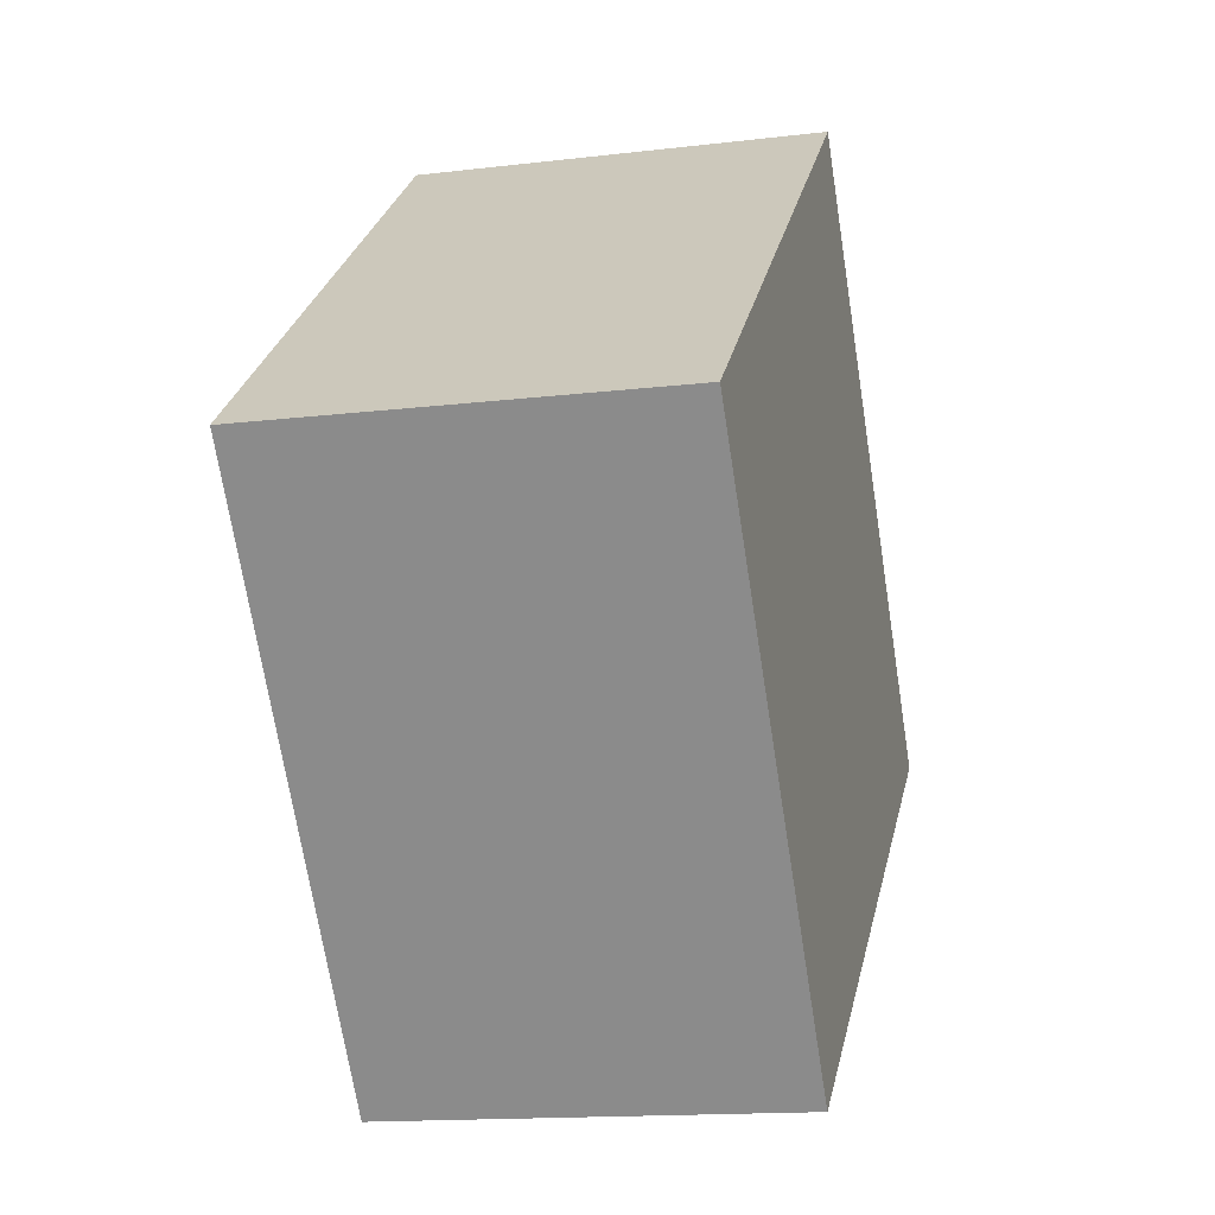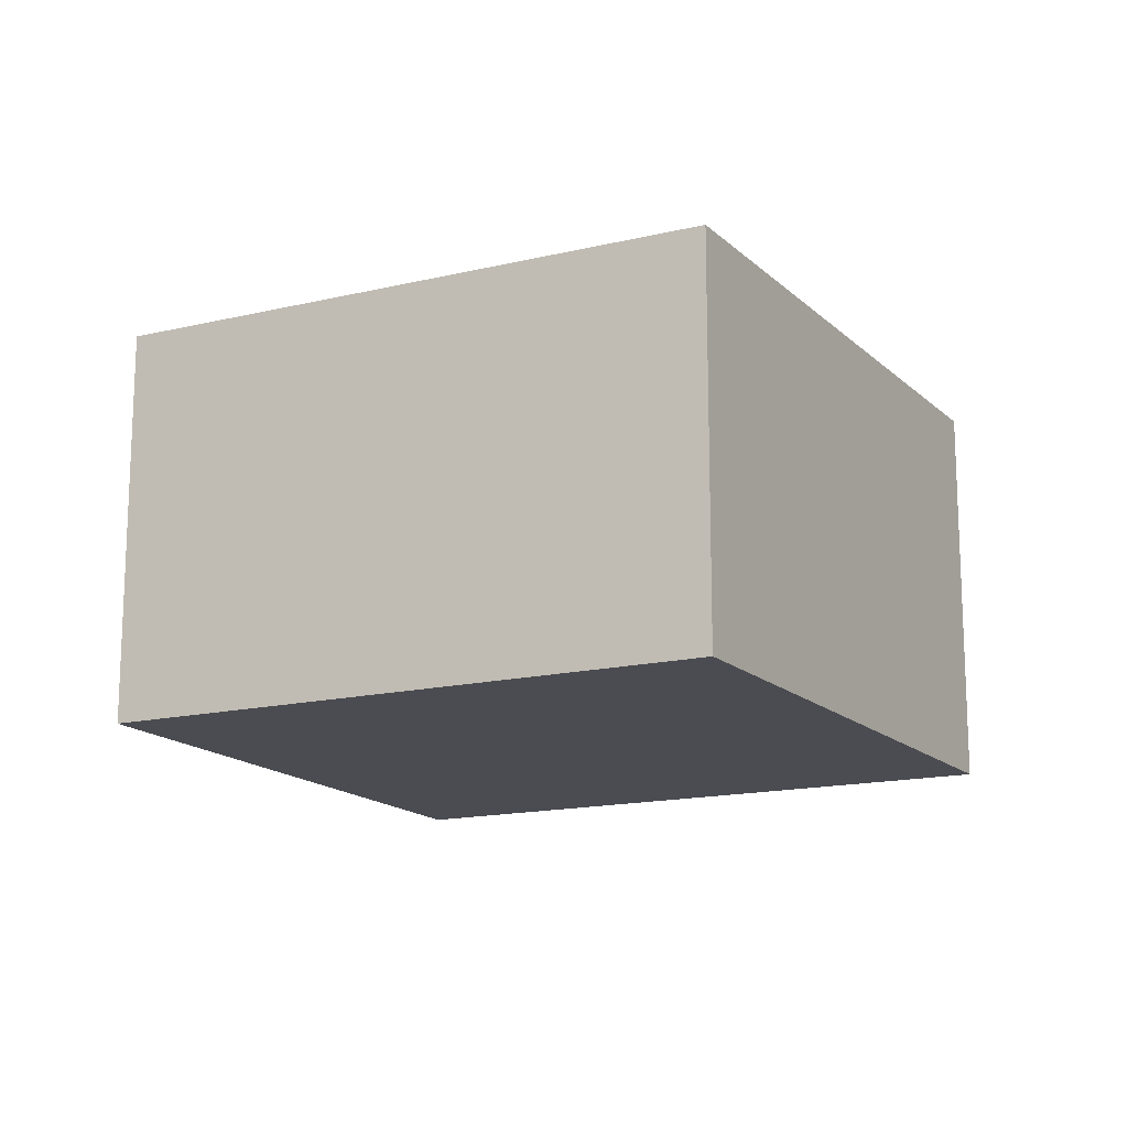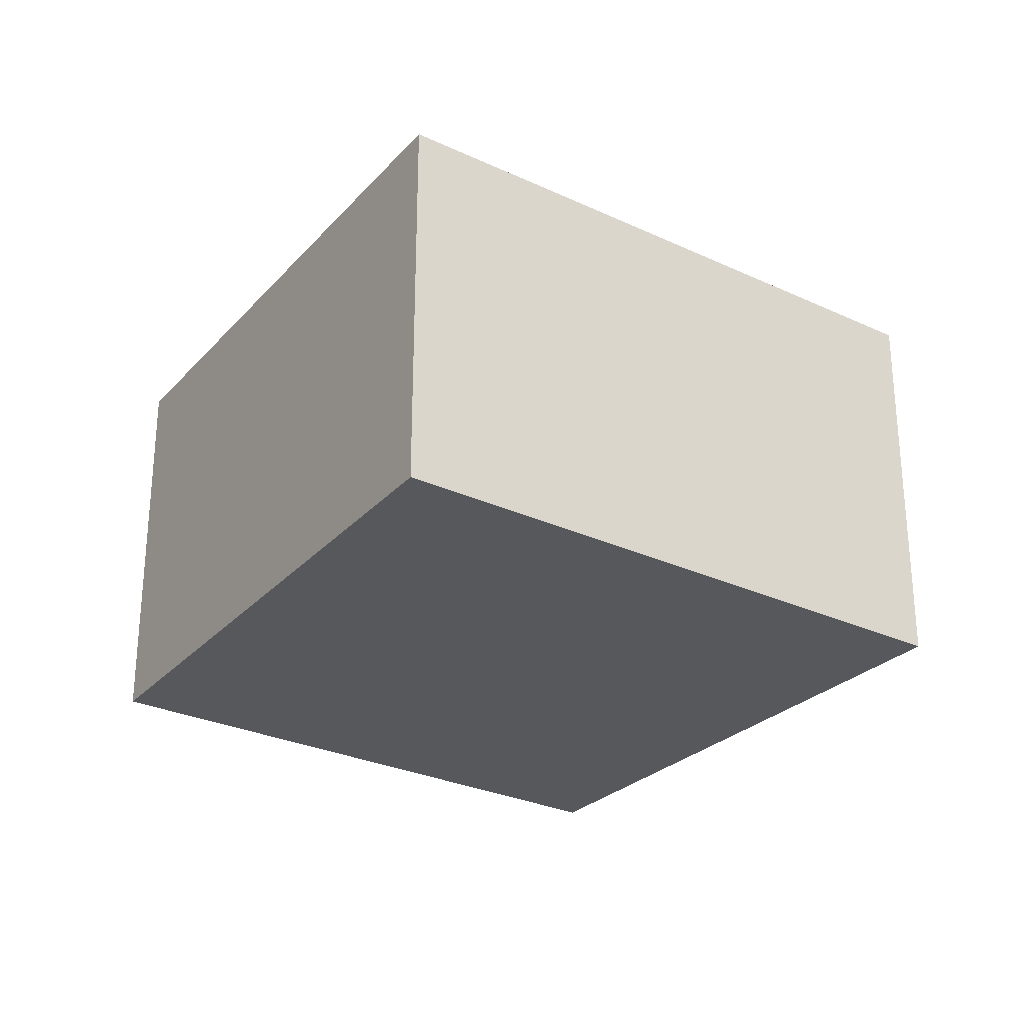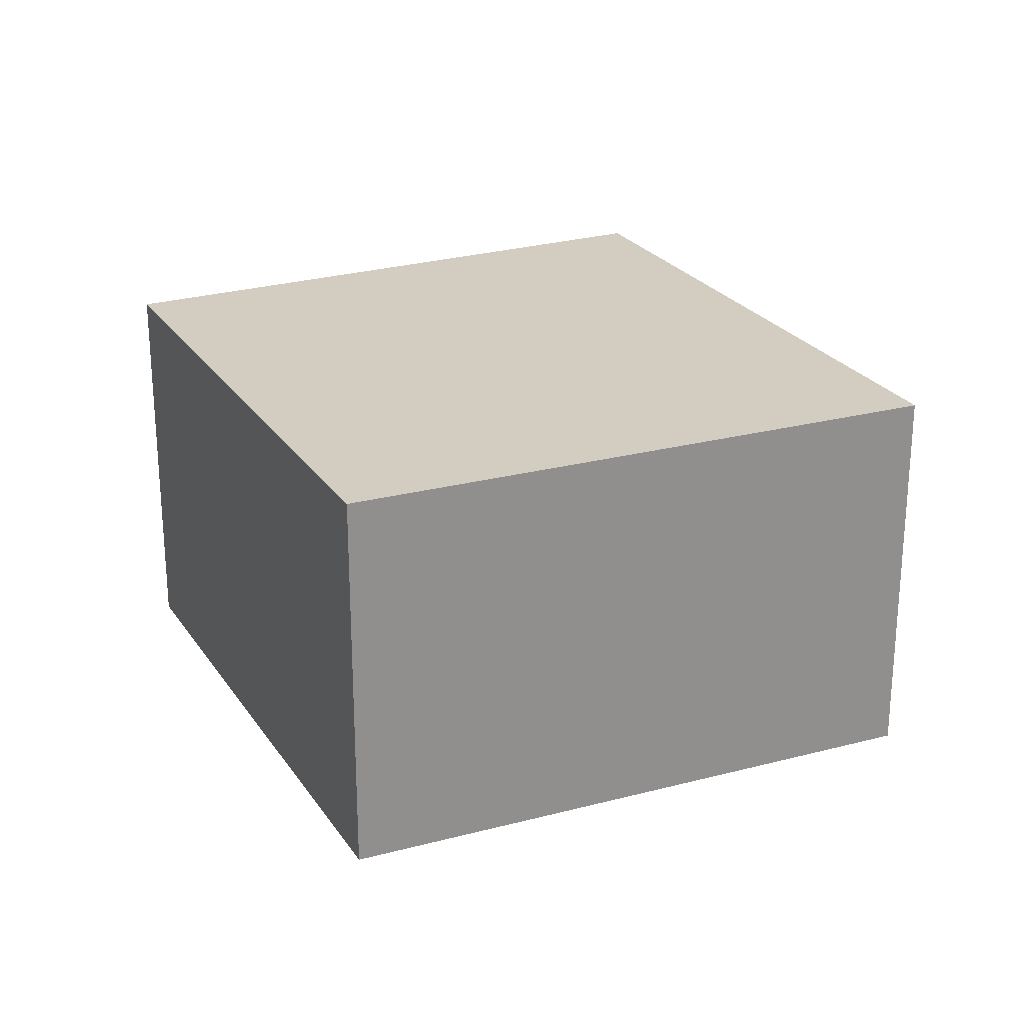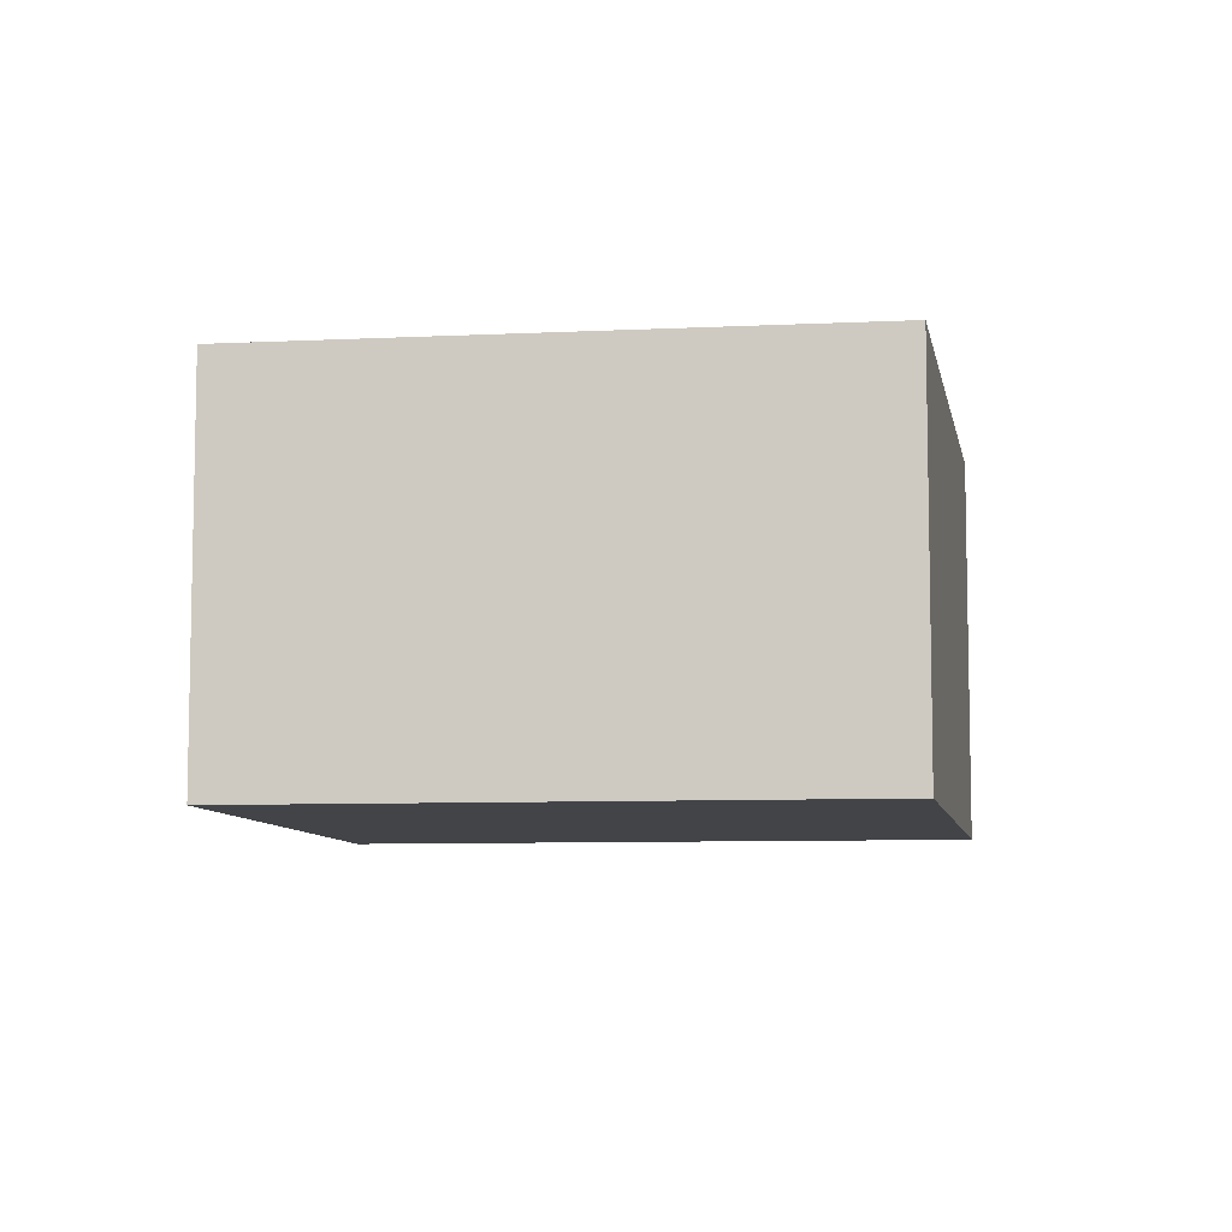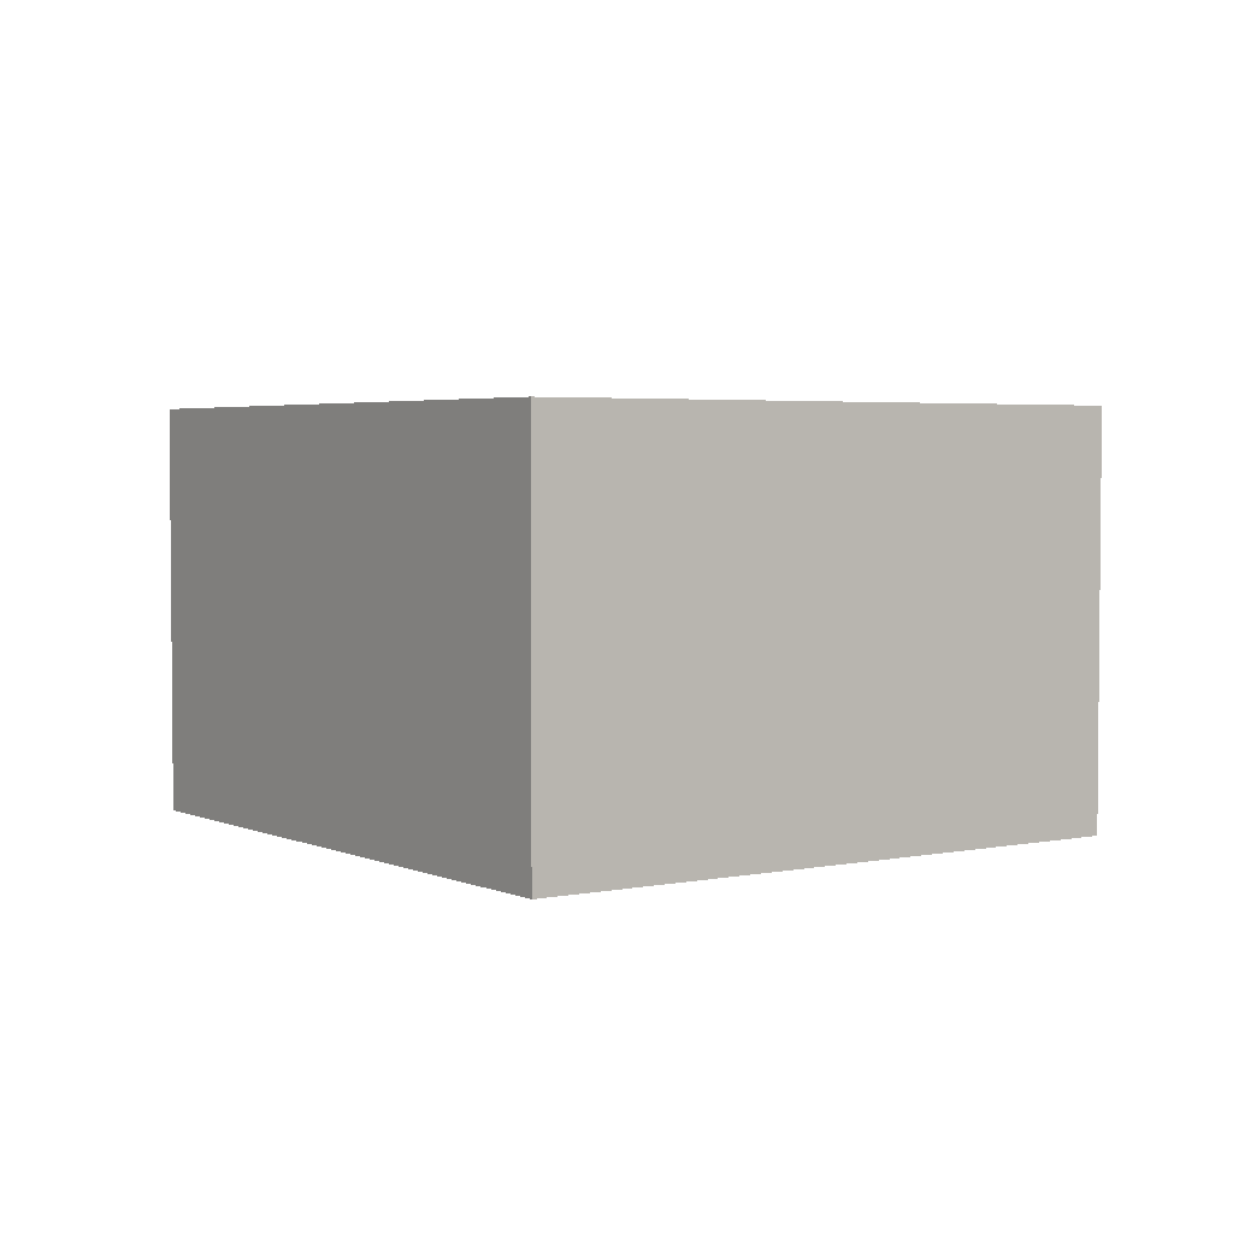
<metadata>
{"format":"obj","ext":"obj","renderer":"f3d","projection":"perspective","resolution":1024,"background":"white","views":[{"elev":-14.7,"azim":-75.4,"up":"+Z"},{"elev":-15.5,"azim":-100.8,"up":"+Y"},{"elev":-28.1,"azim":17.2,"up":"+Y"},{"elev":24.8,"azim":-63.4,"up":"+Y"},{"elev":-7.9,"azim":-119.8,"up":"+Y"},{"elev":3.4,"azim":107.6,"up":"+Y"}]}
</metadata>
<code>
v  1.368 1.43 -1.78
v  1.721 1.43 1.452
v  3.152 1.43 -0.41
v  0 1.43 8.756e-17
v  3.152 2.511e-17 -0.41
v  1.368 1.09e-16 -1.78
v  0 0 0
v  1.721 -8.891e-17 1.452
g defaultobject
f 1 2 3
f 2 1 4
f 5 1 3
f 1 5 6
f 6 4 1
f 4 6 7
f 7 2 4
f 2 7 8
f 8 3 2
f 3 8 5
f 8 6 5
f 6 8 7

</code>
